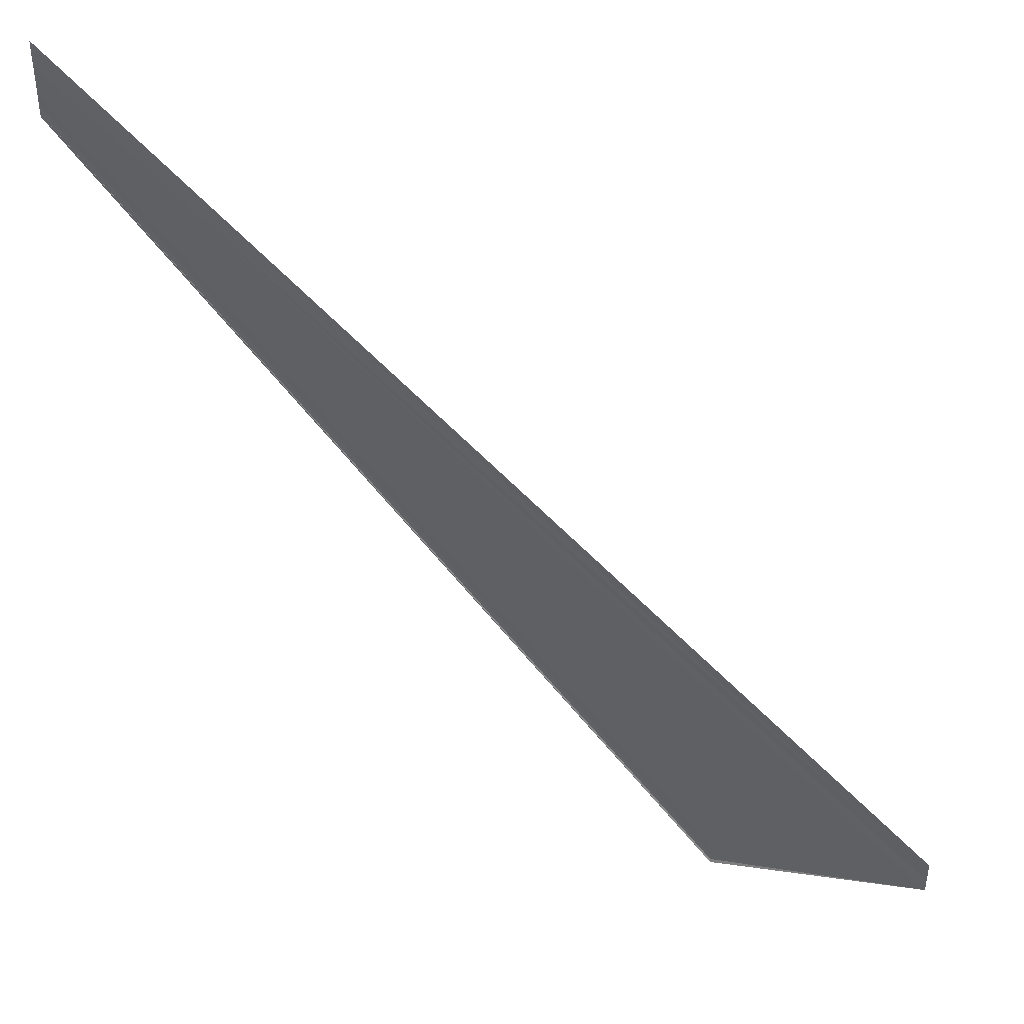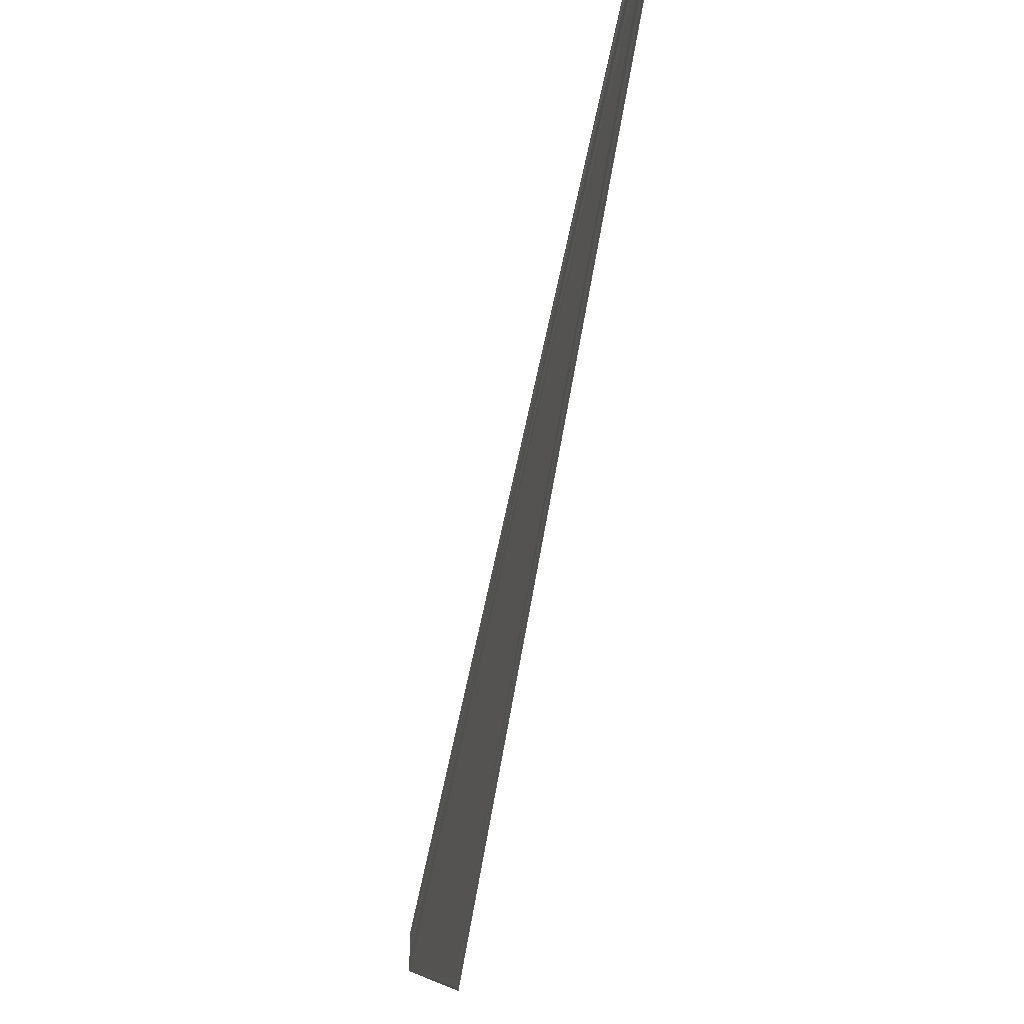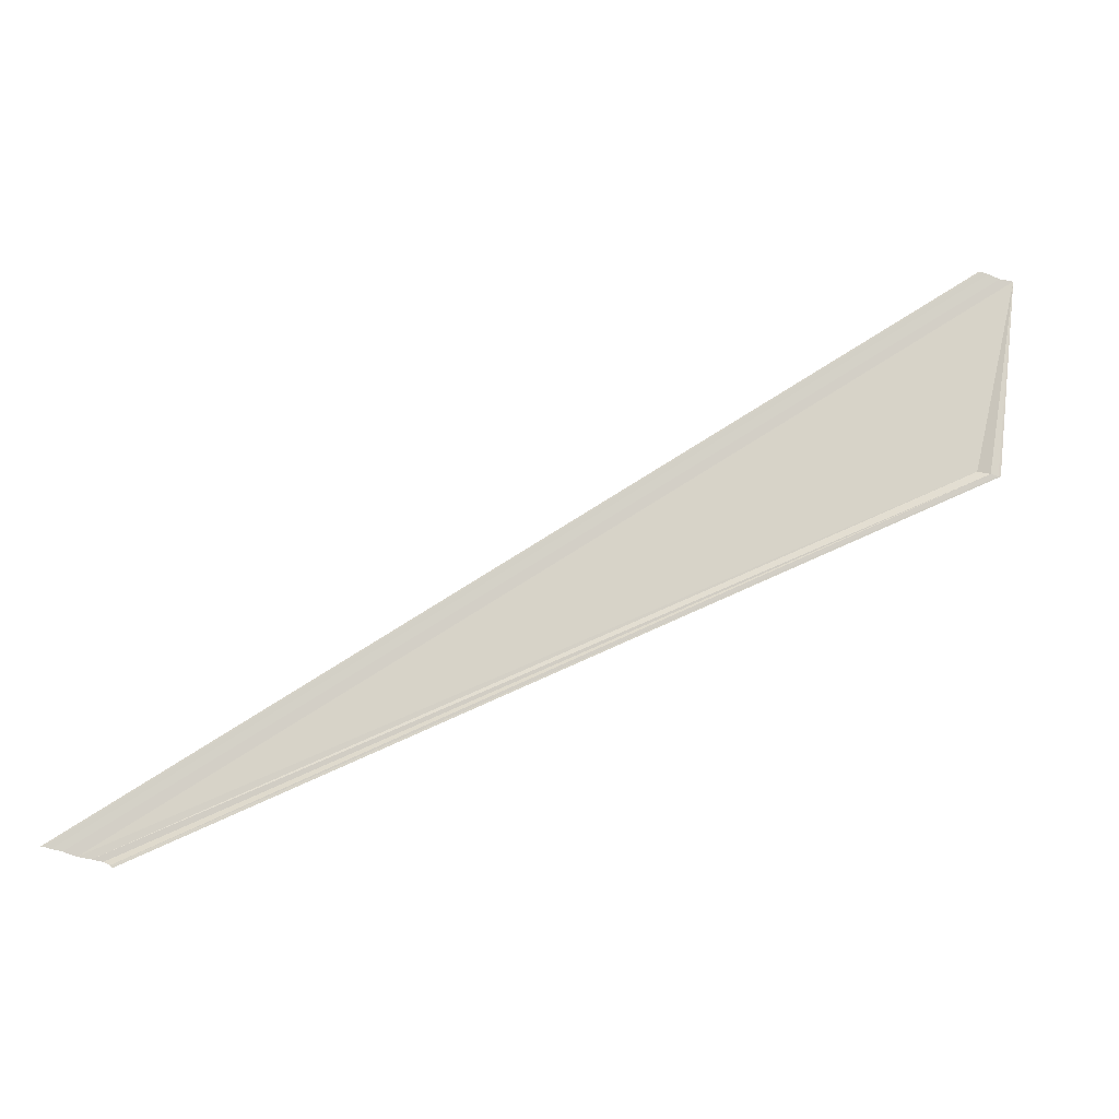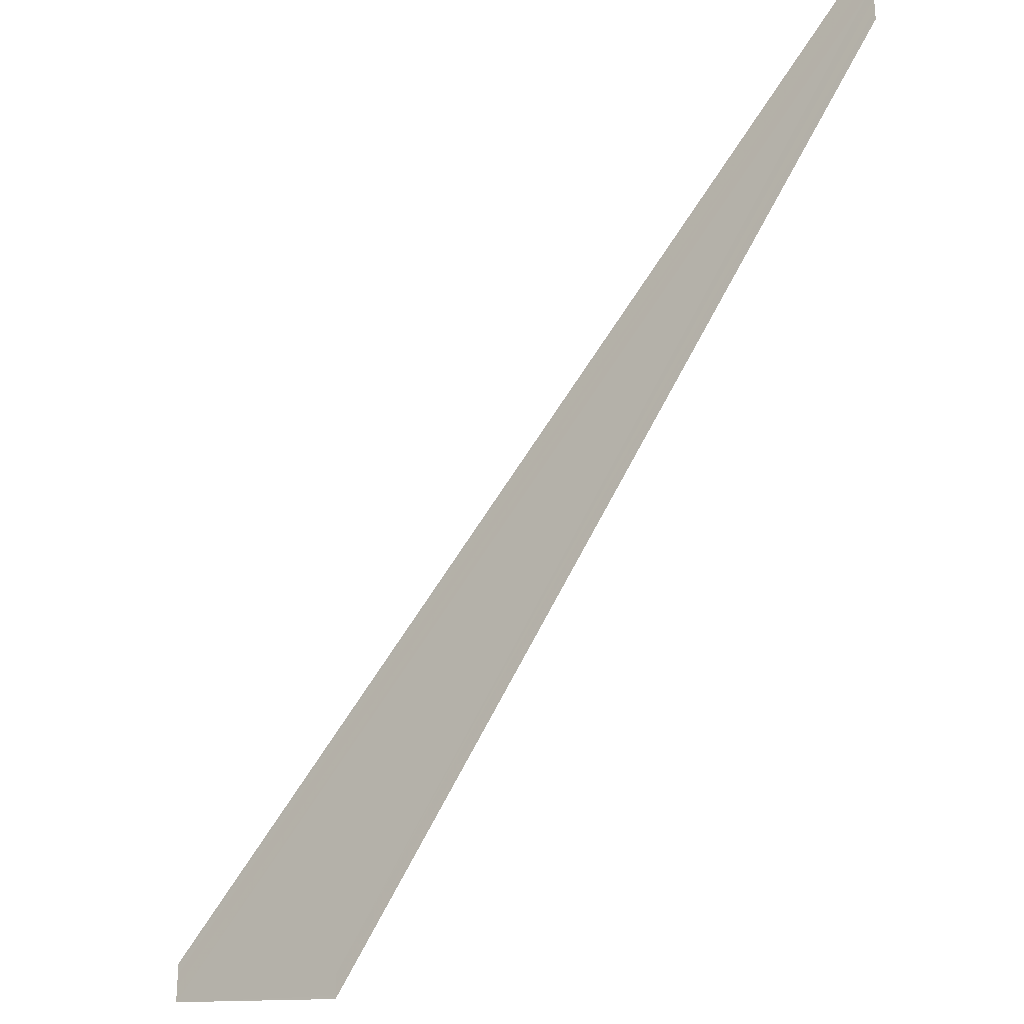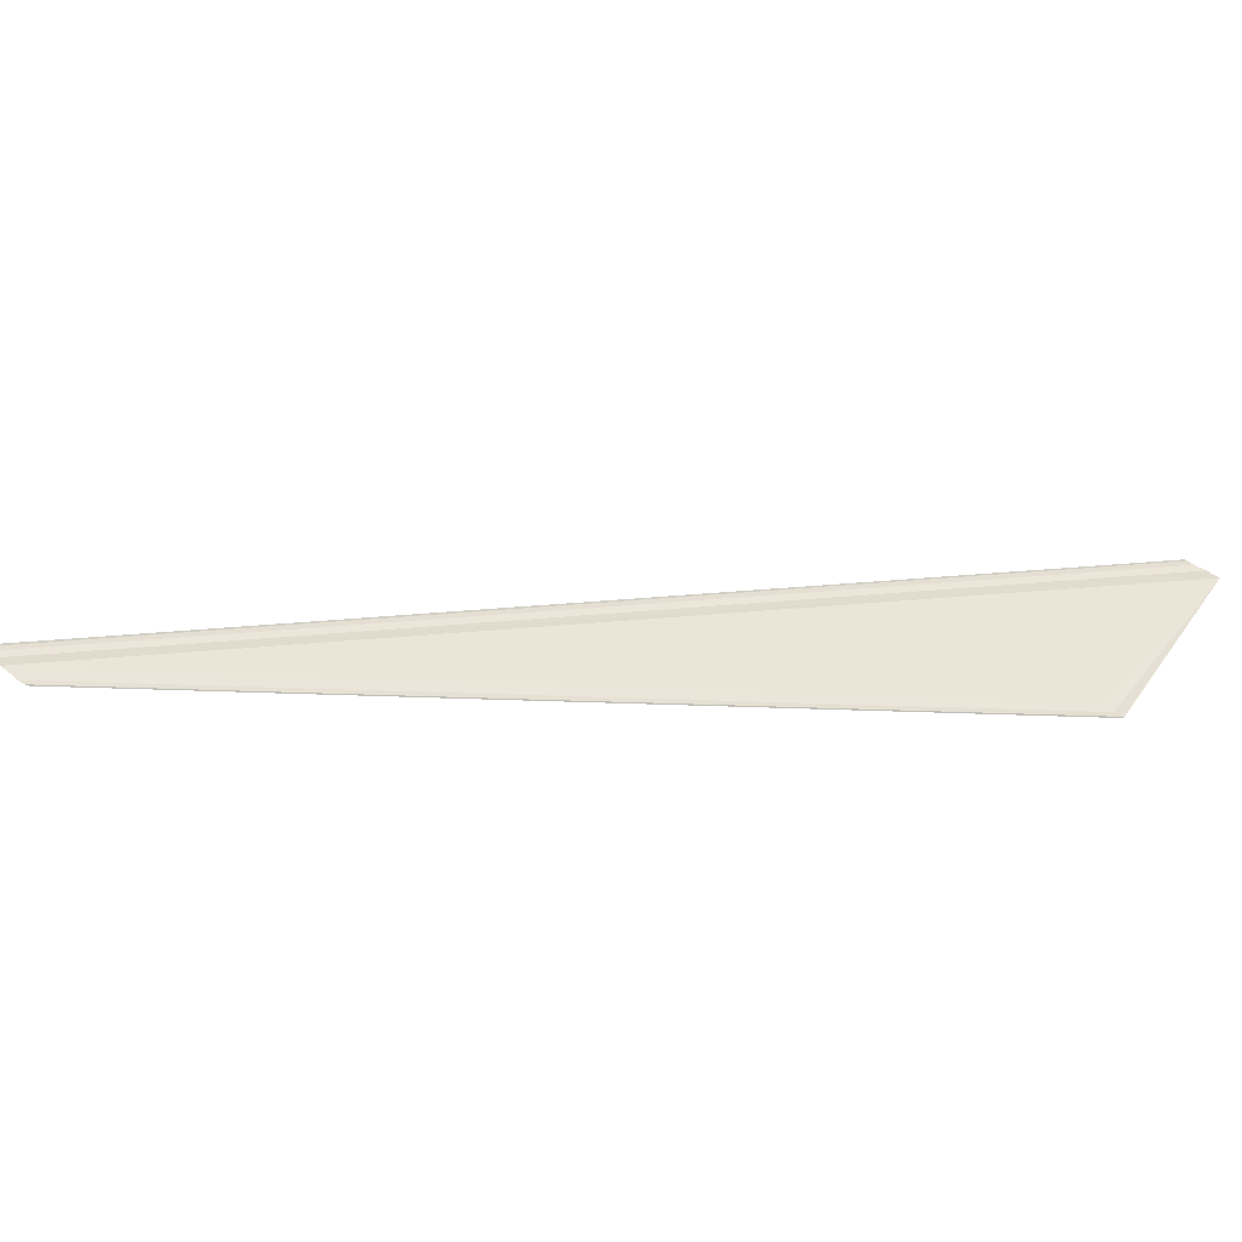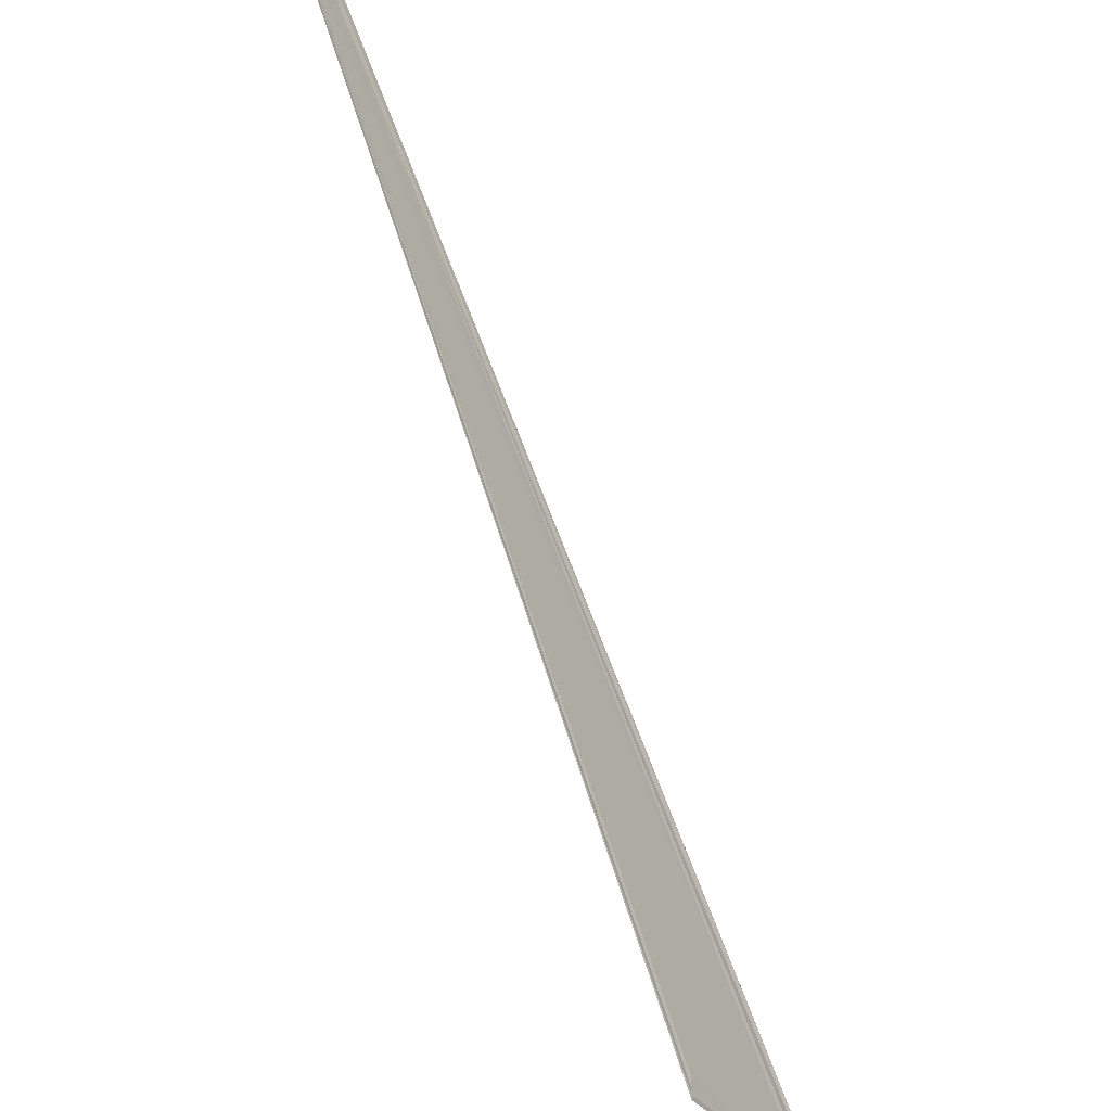
<metadata>
{"format":"obj","ext":"obj","renderer":"f3d","projection":"perspective","resolution":1024,"background":"white","views":[{"elev":42.4,"azim":-161.4,"up":"+Z"},{"elev":-15.5,"azim":75.2,"up":"+Z"},{"elev":77.1,"azim":106.4,"up":"+Y"},{"elev":-27.0,"azim":41.9,"up":"+Z"},{"elev":44.6,"azim":132.8,"up":"+Y"},{"elev":-43.7,"azim":119.9,"up":"+Z"}]}
</metadata>
<code>
o 2699
v 2168 1876 8.263
v 2168 1876 8.263
v 2168 1876 8.298
v 2168 1876 8.263
v 2168 1876 8.298
v 2168 1876 8.298
v 2168 1876 8.263
v 2168 1876 8.264
v 2168 1876 8.264
v 2168 1876 8.299
v 2168 1876 8.3
v 2168 1876 8.264
v 2168 1876 8.265
v 2168 1876 8.265
v 2168 1876 8.3
v 2168 1876 8.301
v 2168 1876 8.266
v 2168 1876 8.266
v 2168 1876 8.266
v 2168 1876 8.301
v 2168 1876 8.266
v 2168 1876 8.301
v 2168 1876 8.263
v 2168 1876 8.263
v 2168 1876 8.263
v 2168 1876 8.264
v 2168 1876 8.264
v 2168 1876 8.263
v 2168 1876 8.263
v 2168 1876 8.263
v 2168 1876 8.263
v 2168 1876 8.263
v 2168 1876 8.298
v 2168 1876 8.263
v 2168 1876 8.263
v 2168 1876 8.298
v 2168 1876 8.263
v 2168 1876 8.298
v 2168 1876 8.299
v 2168 1876 8.264
v 2168 1876 8.264
v 2168 1876 8.264
v 2168 1876 8.3
v 2168 1876 8.3
v 2168 1876 8.265
v 2168 1876 8.266
v 2168 1876 8.266
v 2168 1876 8.301
v 2168 1876 8.301
v 2168 1876 8.266
v 2168 1876 8.266
v 2168 1876 8.266
v 2168 1876 8.301
f 1 2 3
f 3 4 5
f 6 4 5
f 7 2 6
f 7 8 6
f 6 9 10
f 11 9 10
f 12 8 11
f 12 13 11
f 11 14 15
f 16 14 15
f 17 13 16
f 17 18 16
f 19 18 20
f 16 21 22
f 20 21 22
f 12 23 24
f 12 25 24
f 12 25 26
f 12 27 28
f 12 29 28
f 12 29 30
f 31 32 33
f 31 34 33
f 33 35 36
f 33 37 38
f 39 37 38
f 40 32 39
f 40 41 39
f 39 42 43
f 44 42 43
f 45 41 44
f 45 46 44
f 44 47 48
f 49 47 48
f 50 46 49
f 50 51 49
f 49 52 53

</code>
